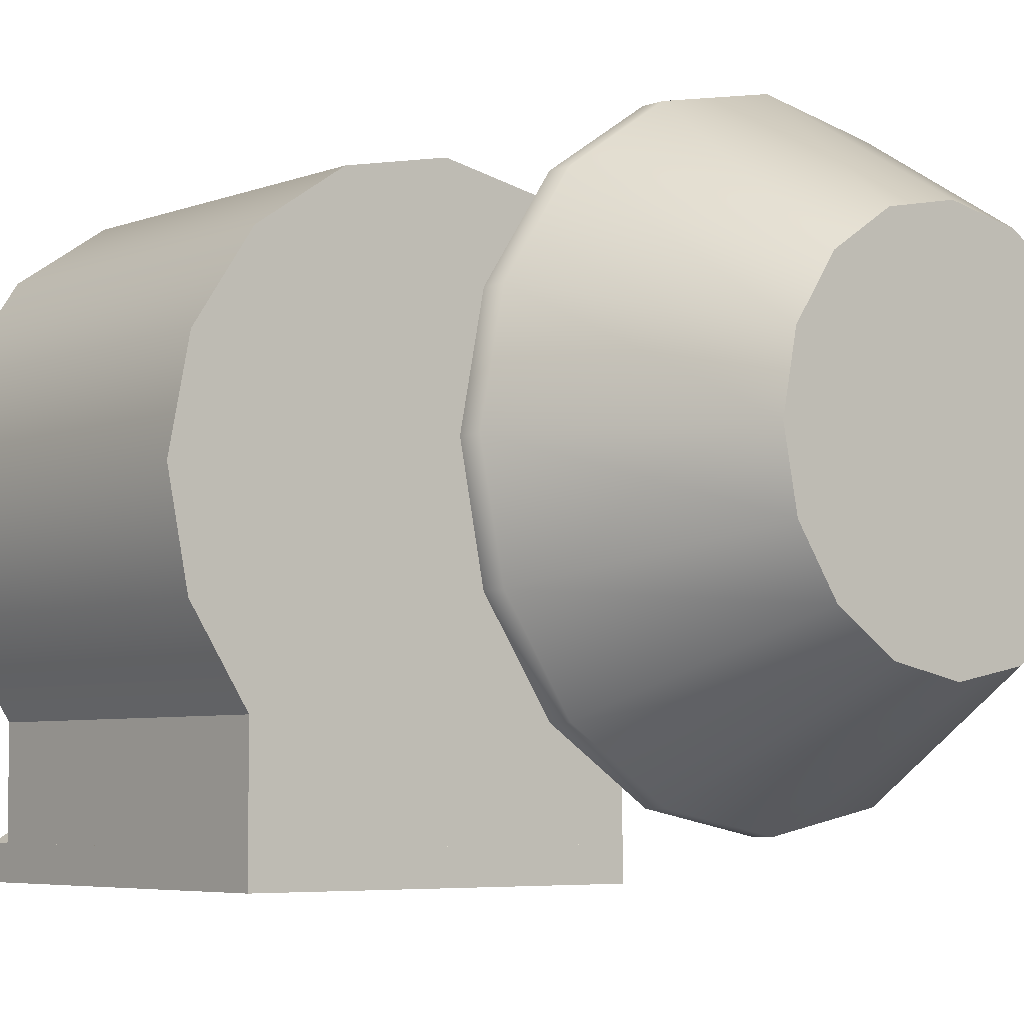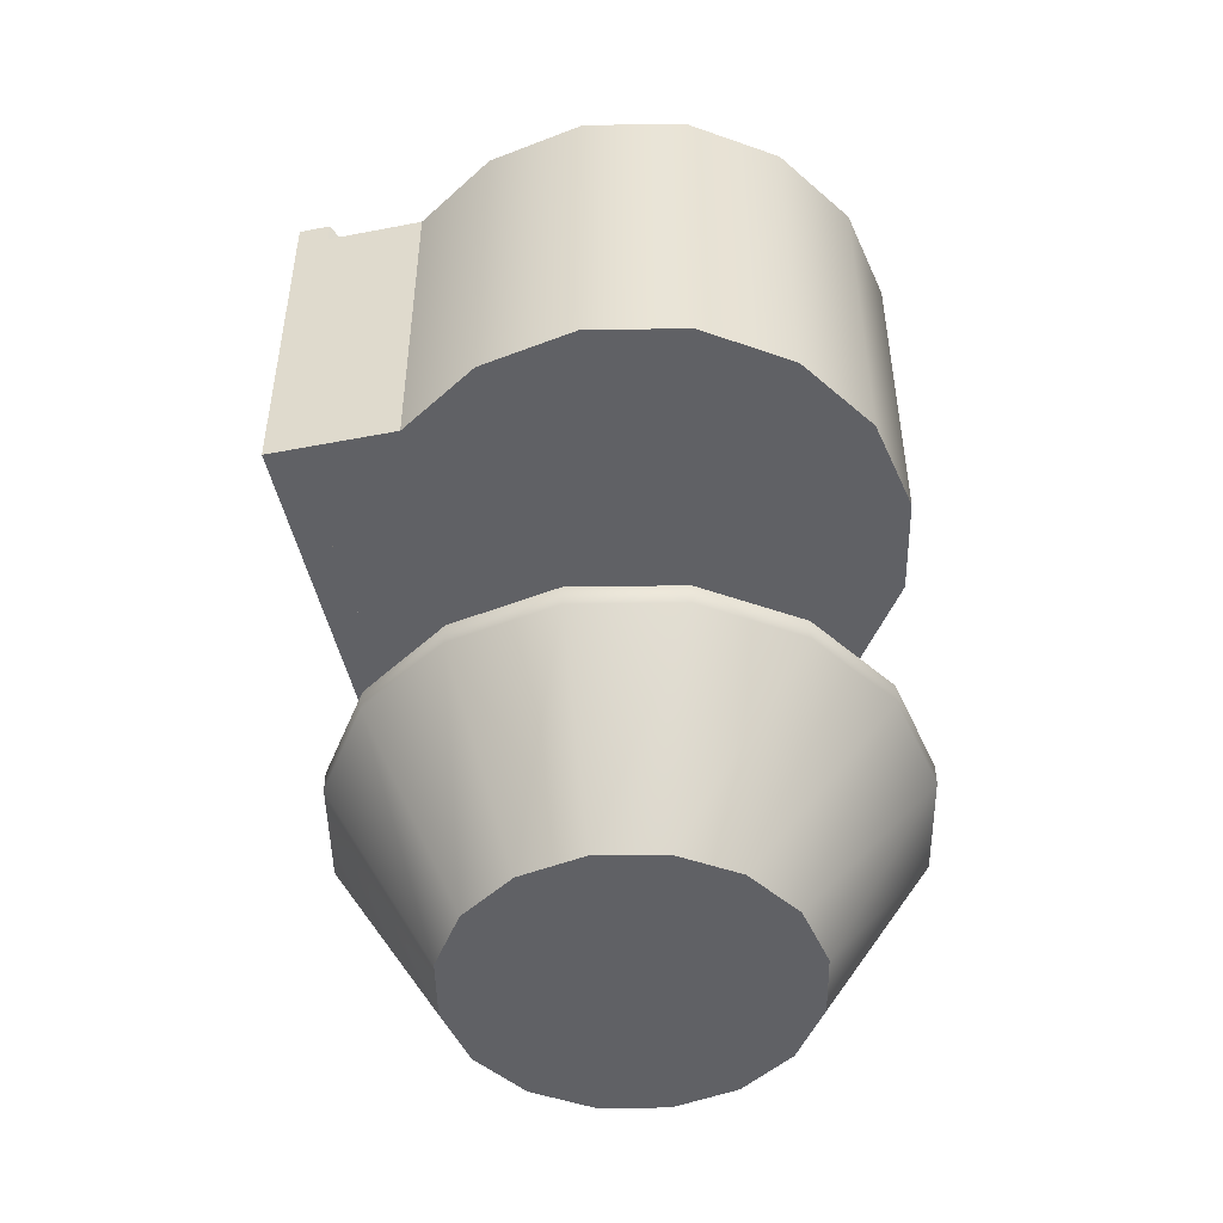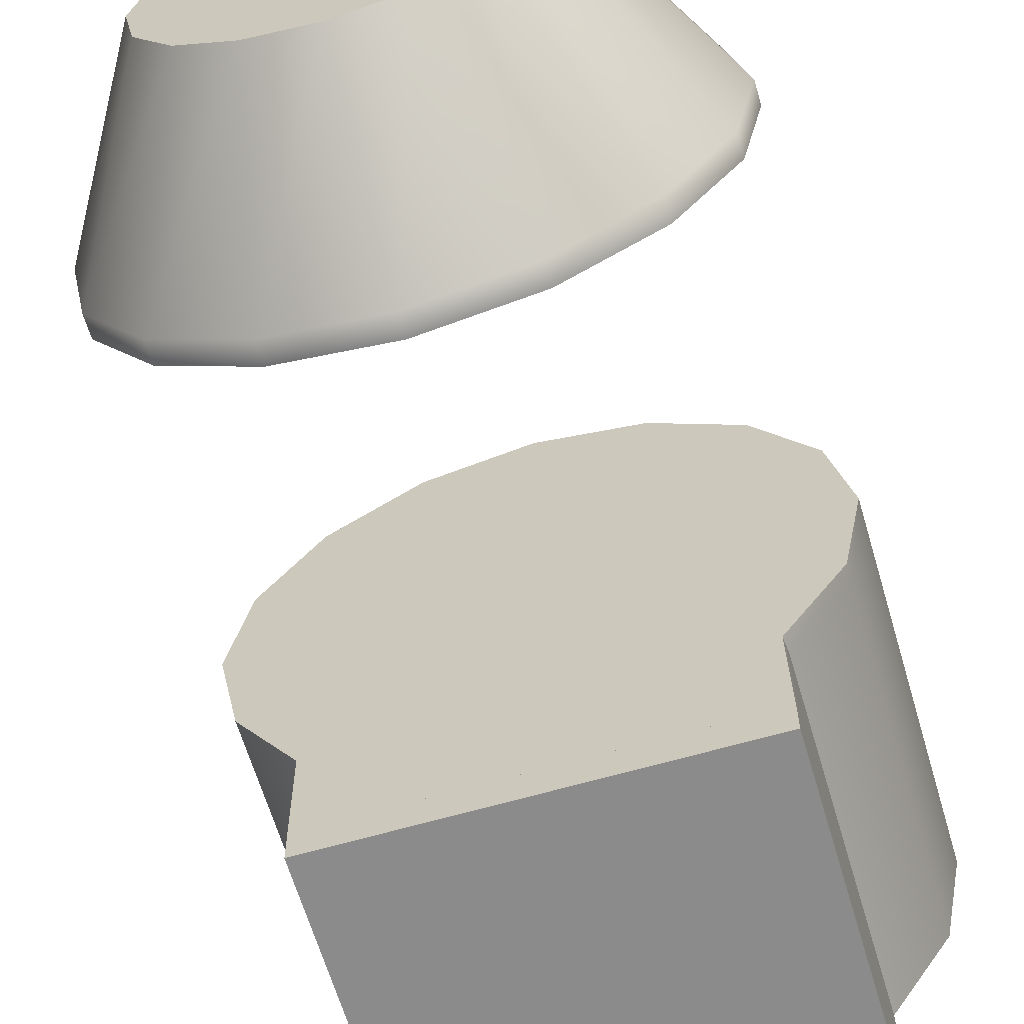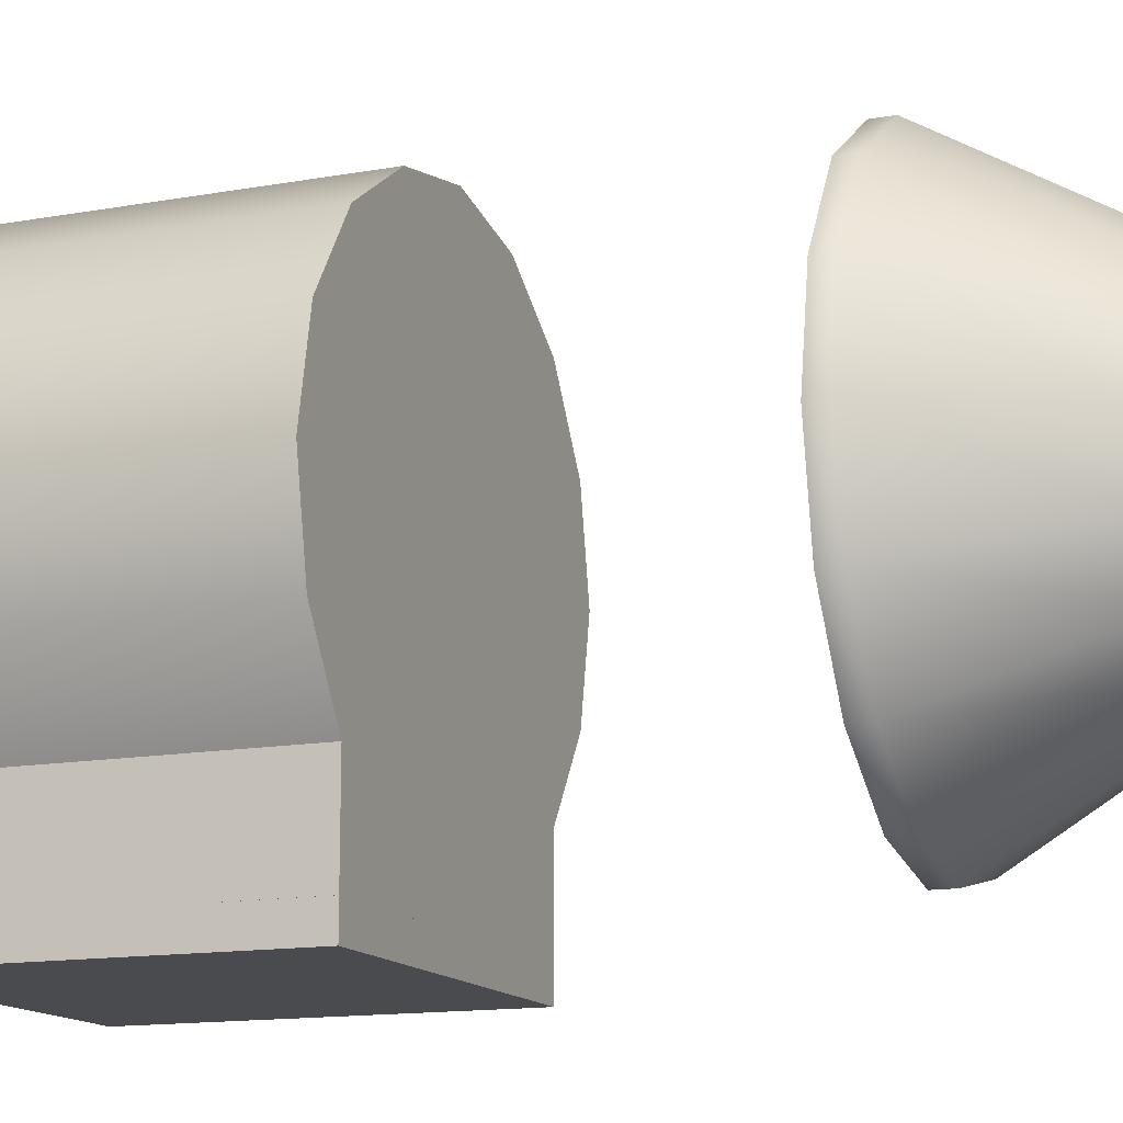
<metadata>
{"format":"obj","ext":"obj","renderer":"f3d","projection":"perspective","resolution":1024,"background":"white","views":[{"elev":-5.3,"azim":-39.8,"up":"+Z"},{"elev":-48.2,"azim":-77.8,"up":"+Y"},{"elev":-63.8,"azim":16.4,"up":"+Z"},{"elev":-14.1,"azim":-68.5,"up":"+Z"}]}
</metadata>
<code>
v 0.6479 0.4351 0.5828
v 0.4999 0.4351 0.3552
v 0.3289 0.4983 0.5223
v 0.4298 0.4983 0.6733
v 0.1779 0.4983 0.4215
v 0.2684 0.4351 0.2032
v -0.0001318 0.4983 0.386
v 4.883e-06 0.4351 0.1498
v -0.1782 0.4983 0.4215
v -0.2684 0.4351 0.2032
v -0.3292 0.4983 0.5223
v -0.5001 0.4351 0.3552
v -0.4301 0.4983 0.6733
v -0.6479 0.4351 0.5828
v -0.4655 0.4983 0.8514
v -0.7013 0.4351 0.8511
v -0.4301 0.4983 1.029
v -0.6479 0.4351 1.119
v -0.3292 0.4983 1.18
v -0.4959 0.4351 1.347
v -0.1782 0.4983 1.281
v -0.2684 0.4351 1.499
v -0.0001318 0.4983 1.317
v 4.883e-06 0.4351 1.552
v 0.1779 0.4983 1.281
v 0.2684 0.4351 1.499
v 0.3289 0.4983 1.18
v 0.4959 0.4351 1.347
v 0.4298 0.4983 1.029
v 0.6479 0.4351 1.119
v 0.4652 0.4983 0.8514
v 0.7013 0.4351 0.8511
v 0.4155 0.5 0.6792
v 0.318 0.5 0.5333
v 0.2816 0.495 0.5697
v 0.3679 0.495 0.6989
v 0.1523 0.495 0.4833
v 0.172 0.5 0.4357
v -0.0001318 0.495 0.4529
v -0.0001318 0.5 0.4015
v -0.1526 0.495 0.4833
v -0.1723 0.5 0.4357
v -0.2818 0.495 0.5697
v -0.3182 0.5 0.5333
v -0.3682 0.495 0.6989
v -0.4158 0.5 0.6792
v -0.3985 0.495 0.8514
v -0.45 0.5 0.8514
v -0.3682 0.495 1.004
v -0.4158 0.5 1.024
v -0.2818 0.495 1.133
v -0.3182 0.5 1.169
v -0.1526 0.495 1.219
v -0.1723 0.5 1.267
v -0.0001318 0.495 1.25
v -0.0001318 0.5 1.301
v 0.1523 0.495 1.219
v 0.172 0.5 1.267
v 0.2816 0.495 1.133
v 0.318 0.5 1.169
v 0.3679 0.495 1.004
v 0.4155 0.5 1.024
v 0.3983 0.495 0.8514
v 0.4497 0.5 0.8514
v 0.2512 0.4365 0.6001
v 0.3282 0.4365 0.7154
v 0.3679 0.495 0.6989
v 0.2816 0.495 0.5697
v 0.1359 0.4365 0.523
v 0.1523 0.495 0.4833
v -0.0001318 0.4365 0.496
v -0.0001318 0.495 0.4529
v -0.1361 0.4365 0.523
v -0.1526 0.495 0.4833
v -0.2515 0.4365 0.6001
v -0.2818 0.495 0.5697
v -0.3285 0.4365 0.7154
v -0.3682 0.495 0.6989
v -0.3555 0.4365 0.8514
v -0.3985 0.495 0.8514
v -0.3285 0.4365 0.9874
v -0.3682 0.495 1.004
v -0.2514 0.4365 1.103
v -0.2818 0.495 1.133
v -0.1361 0.4365 1.18
v -0.1526 0.495 1.219
v -0.0001318 0.4365 1.207
v -0.0001318 0.495 1.25
v 0.1359 0.4365 1.18
v 0.1523 0.495 1.219
v 0.2512 0.4365 1.103
v 0.2816 0.495 1.133
v 0.3282 0.4365 0.9874
v 0.3679 0.495 1.004
v 0.3553 0.4365 0.8514
v 0.3983 0.495 0.8514
v 0.2512 0.4365 0.6001
v 0.1359 0.4365 0.523
v 0.1359 0.4365 1.18
v 0.3282 0.4365 0.7154
v 0.3553 0.4365 0.8514
v 0.3282 0.4365 0.9874
v 0.2512 0.4365 1.103
v -0.1361 0.4365 1.18
v -0.1361 0.4365 0.523
v -0.2515 0.4365 0.6001
v -0.3285 0.4365 0.7154
v -0.3555 0.4365 0.8514
v -0.3285 0.4365 0.9874
v -0.2514 0.4365 1.103
v 0.1359 0.4834 0.4371
v -0.0001318 0.4881 0.3934
v -0.1361 0.4834 0.4371
v 0.1359 0.4834 1.266
v -0.1361 0.4834 1.266
v -0.0001318 0.4881 1.309
v 0.4298 0.4983 0.6733
v 0.3289 0.4983 0.5223
v 0.318 0.5 0.5333
v 0.4155 0.5 0.6792
v 0.172 0.5 0.4357
v 0.1779 0.4983 0.4215
v -0.0001318 0.5 0.4015
v -0.0001318 0.4983 0.386
v -0.1723 0.5 0.4357
v -0.1782 0.4983 0.4215
v -0.3182 0.5 0.5333
v -0.3292 0.4983 0.5223
v -0.4158 0.5 0.6792
v -0.4301 0.4983 0.6733
v -0.45 0.5 0.8514
v -0.4655 0.4983 0.8514
v -0.4158 0.5 1.024
v -0.4301 0.4983 1.029
v -0.3182 0.5 1.169
v -0.3292 0.4983 1.18
v -0.1723 0.5 1.267
v -0.1782 0.4983 1.281
v -0.0001318 0.5 1.301
v -0.0001318 0.4983 1.317
v 0.172 0.5 1.267
v 0.1779 0.4983 1.281
v 0.318 0.5 1.169
v 0.3289 0.4983 1.18
v 0.4155 0.5 1.024
v 0.4298 0.4983 1.029
v 0.4497 0.5 0.8514
v 0.4652 0.4983 0.8514
v -0.0001318 0.4365 0.496
v -0.1361 0.4365 0.523
v -0.1361 0.4834 0.4371
v -0.0001318 0.4881 0.3934
v 0.1359 0.4365 0.523
v 0.1359 0.4834 0.4371
v -0.1361 0.4365 0.523
v -0.1361 0.4365 1.18
v -0.1361 0.4834 1.266
v -0.1361 0.4834 0.4371
v -0.1361 0.4365 1.18
v -0.0001318 0.4365 1.207
v -0.0001318 0.4881 1.309
v -0.1361 0.4834 1.266
v 0.1359 0.4834 1.266
v 0.1359 0.4365 1.18
v 0.1359 0.4365 1.18
v 0.1359 0.4365 0.523
v 0.1359 0.4834 0.4371
v 0.1359 0.4834 1.266
v 0.6479 -0.4596 1.119
v 0.7013 -0.4596 0.8511
v 0.7013 0.4351 0.8511
v 0.6479 0.4351 1.119
v 0.4959 -0.4596 1.347
v 0.4959 0.4351 1.347
v 0.2684 -0.4596 1.499
v 0.2684 0.4351 1.499
v 0.6479 0.4351 0.5828
v 0.6479 -0.4596 0.5828
v 0.4999 0.4351 0.3552
v 0.4999 -0.4596 0.3552
v 4.883e-06 -0.4596 1.552
v 0.2684 -0.4596 1.499
v 0.2684 0.4351 1.499
v 4.883e-06 0.4351 1.552
v -0.2684 -0.4596 1.499
v -0.2684 0.4351 1.499
v -0.4959 -0.4596 1.347
v -0.4959 0.4351 1.347
v -0.6479 -0.4596 1.119
v -0.6479 0.4351 1.119
v -0.7013 -0.4596 0.8511
v -0.6479 -0.4596 1.119
v -0.6479 0.4351 1.119
v -0.7013 0.4351 0.8511
v -0.6479 -0.4596 0.5828
v -0.6479 0.4351 0.5828
v -0.5001 -0.4596 0.3552
v -0.5001 0.4351 0.3552
v -0.5001 0.4351 0.08696
v 0.4999 0.4351 0.08698
v 0.4999 -0.4596 0.08698
v -0.5001 -0.4596 0.08696
v -0.5001 -0.4596 0.3552
v -0.5001 0.4351 0.3552
v -0.5001 0.4351 0.08696
v -0.5001 -0.4596 0.08696
v 0.4999 0.4351 0.08698
v -0.5001 0.4351 0.08696
v 0.4999 0.4351 0.3552
v 0.4999 -0.4596 0.3552
v 0.4999 -0.4596 0.08698
v 0.4999 0.4351 0.08698
v -0.5001 -0.5 0.08696
v 0.4999 -0.5 0.08698
v 4.883e-06 -0.5 0.1498
v -0.2684 -0.5 0.2032
v -0.5001 -0.5 0.3552
v 0.2684 -0.5 0.2032
v 0.4959 -0.5 0.3552
v -0.6479 -0.5 0.5828
v 0.6479 -0.5 0.5828
v -0.7013 -0.5 0.8511
v 0.7013 -0.5 0.8511
v -0.6479 -0.5 1.119
v 0.6479 -0.5 1.119
v -0.4959 -0.5 1.347
v 0.4959 -0.5 1.347
v -0.2684 -0.5 1.499
v 0.2684 -0.5 1.499
v 4.883e-06 -0.5 1.552
v 0.6479 -0.4596 1.119
v 0.4959 -0.4596 1.347
v 0.4959 -0.5 1.347
v 0.6479 -0.5 1.119
v 0.2684 -0.5 1.499
v 0.2684 -0.4596 1.499
v 0.7013 -0.4596 0.8511
v 0.7013 -0.5 0.8511
v 0.6479 -0.4596 0.5828
v 0.6479 -0.5 0.5828
v 0.4999 -0.4596 0.3552
v 0.4959 -0.5 0.3552
v 0.2684 -0.4596 1.499
v 4.883e-06 -0.4596 1.552
v 4.883e-06 -0.5 1.552
v 0.2684 -0.5 1.499
v -0.2684 -0.5 1.499
v -0.2684 -0.4596 1.499
v -0.4959 -0.5 1.347
v -0.4959 -0.4596 1.347
v -0.6479 -0.5 1.119
v -0.6479 -0.4596 1.119
v -0.6479 -0.4596 1.119
v -0.7013 -0.4596 0.8511
v -0.7013 -0.5 0.8511
v -0.6479 -0.5 1.119
v -0.6479 -0.5 0.5828
v -0.6479 -0.4596 0.5828
v -0.5001 -0.5 0.3552
v -0.5001 -0.4596 0.3552
v -0.5001 -0.4596 0.3552
v -0.5001 -0.4596 0.08696
v -0.5001 -0.5 0.08696
v -0.5001 -0.5 0.3552
v -0.5001 -0.5 0.08696
v -0.5001 -0.4596 0.08696
v 0.4999 -0.4596 0.08698
v 0.4999 -0.5 0.08698
v 0.4999 -0.4596 0.08698
v 0.4999 -0.4596 0.3552
v 0.4959 -0.5 0.3552
v 0.4999 -0.5 0.08698
v -0.5 0.5 0.08695
v -0.5 0.5 0
v -0.5 -0.5 0
v -0.5 -0.5 0.08695
v 0 0 0
v 0.5 0.5 0
v 0.5 -0.5 0
v -0.5 -0.5 0
v -0.5 0.5 0
v 0.5 0.5 0
v 0.5 0.5 0.08695
v 0.5 -0.5 0.08695
v 0.5 -0.5 0
v 0.4351 0.4351 0.1462
v -0.4351 0.4351 0.1462
v -0.4351 -0.4351 0.1462
v 0.4351 -0.4351 0.1462
v -0.5 -0.5 0.08695
v -0.5 -0.5 0
v 0.5 -0.5 0
v 0.5 -0.5 0.08695
v 0.5 0.5 0.08695
v 0.5 0.5 0
v -0.5 0.5 0
v -0.5 0.5 0.08695
v 0.5 0.5 0.08695
v 0.4351 0.4351 0.1462
v 0.4351 -0.4351 0.1462
v 0.5 -0.5 0.08695
v 0.5 -0.5 0.08695
v 0.4351 -0.4351 0.1462
v -0.4351 -0.4351 0.1462
v -0.5 -0.5 0.08695
v -0.5 -0.5 0.08695
v -0.4351 -0.4351 0.1462
v -0.4351 0.4351 0.1462
v -0.5 0.5 0.08695
v -0.5 0.5 0.08695
v -0.4351 0.4351 0.1462
v 0.4351 0.4351 0.1462
v 0.5 0.5 0.08695
v -0.631 -1.455 1.088
v -0.479 -1.455 1.315
v -0.479 -1.399 1.315
v -0.631 -1.399 1.088
v -0.6844 -1.455 0.8193
v -0.6844 -1.399 0.8193
v -0.631 -1.455 0.5509
v -0.631 -1.399 0.5509
v -0.479 -1.455 0.3233
v -0.479 -1.399 0.3233
v -0.2514 -1.399 1.467
v -0.2514 -1.455 1.467
v -0.2514 -1.455 0.1713
v -0.2514 -1.399 0.1713
v 0.6649 -1.455 0.5509
v 0.5128 -1.455 0.3233
v 0.5128 -1.399 0.3233
v 0.6649 -1.399 0.5509
v 0.7183 -1.455 0.8193
v 0.7183 -1.399 0.8193
v 0.6649 -1.455 1.088
v 0.6649 -1.399 1.088
v 0.5128 -1.455 1.315
v 0.5128 -1.399 1.315
v 0.2853 -1.455 1.467
v 0.2853 -1.399 1.467
v 0.2853 -1.399 0.1713
v 0.2853 -1.455 0.1713
v 0.01694 -1.455 1.521
v 0.2853 -1.455 1.467
v 0.2853 -1.399 1.467
v 0.01694 -1.399 1.521
v -0.2514 -1.455 1.467
v -0.2514 -1.399 1.467
v 0.01694 -1.399 0.1179
v 0.2853 -1.399 0.1713
v 0.2853 -1.455 0.1713
v 0.01694 -1.455 0.1179
v -0.2514 -1.399 0.1713
v -0.2514 -1.455 0.1713
v -0.2851 -1.919 1.121
v -0.3777 -1.919 0.9827
v 0.01694 -1.919 0.8192
v -0.4102 -1.919 0.8192
v -0.3777 -1.919 0.6558
v -0.2851 -1.919 0.5172
v -0.1465 -1.919 1.214
v 0.01694 -1.919 1.246
v 0.1804 -1.919 1.214
v 0.319 -1.919 1.121
v 0.4116 -1.919 0.9827
v 0.4441 -1.919 0.8192
v 0.4116 -1.919 0.6558
v 0.319 -1.919 0.5172
v 0.1804 -1.919 0.4247
v 0.01694 -1.919 0.3921
v -0.1465 -1.919 0.4247
v -0.2514 -1.455 0.1713
v 0.01694 -1.455 0.1179
v 0.01694 -1.919 0.3921
v -0.1465 -1.919 0.4247
v -0.479 -1.455 0.3233
v -0.2851 -1.919 0.5172
v 0.1804 -1.919 0.4247
v 0.2853 -1.455 0.1713
v 0.319 -1.919 0.5172
v 0.5128 -1.455 0.3233
v -0.2851 -1.919 0.5172
v -0.3777 -1.919 0.6558
v -0.631 -1.455 0.5509
v -0.479 -1.455 0.3233
v -0.6844 -1.455 0.8193
v -0.4102 -1.919 0.8192
v -0.631 -1.455 1.088
v -0.3777 -1.919 0.9827
v -0.479 -1.455 1.315
v -0.2851 -1.919 1.121
v -0.2851 -1.919 1.121
v -0.1465 -1.919 1.214
v -0.2514 -1.455 1.467
v -0.479 -1.455 1.315
v 0.01694 -1.455 1.521
v 0.01694 -1.919 1.246
v 0.2853 -1.455 1.467
v 0.1804 -1.919 1.214
v 0.5128 -1.455 1.315
v 0.319 -1.919 1.121
v 0.319 -1.919 1.121
v 0.4116 -1.919 0.9827
v 0.6649 -1.455 1.088
v 0.5128 -1.455 1.315
v 0.7183 -1.455 0.8193
v 0.4441 -1.919 0.8192
v 0.6649 -1.455 0.5509
v 0.4116 -1.919 0.6558
v 0.5128 -1.455 0.3233
v 0.319 -1.919 0.5172
g Legs_T9
f 1 2 3
f 1 3 4
f 2 5 3
f 2 6 5
f 6 7 5
f 6 8 7
f 8 9 7
f 8 10 9
f 10 11 9
f 10 12 11
f 12 13 11
f 12 14 13
f 14 15 13
f 14 16 15
f 16 17 15
f 16 18 17
f 18 19 17
f 18 20 19
f 20 21 19
f 20 22 21
f 22 23 21
f 22 24 23
f 24 25 23
f 24 26 25
f 26 27 25
f 26 28 27
f 28 29 27
f 28 30 29
f 30 31 29
f 30 32 31
f 32 4 31
f 32 1 4
f 33 34 35
f 33 35 36
f 34 37 35
f 34 38 37
f 38 39 37
f 38 40 39
f 40 41 39
f 40 42 41
f 42 43 41
f 42 44 43
f 44 45 43
f 44 46 45
f 46 47 45
f 46 48 47
f 48 49 47
f 48 50 49
f 50 51 49
f 50 52 51
f 52 53 51
f 52 54 53
f 54 55 53
f 54 56 55
f 56 57 55
f 56 58 57
f 58 59 57
f 58 60 59
f 60 61 59
f 60 62 61
f 62 63 61
f 62 64 63
f 64 36 63
f 64 33 36
f 65 66 67
f 65 67 68
f 69 65 68
f 69 68 70
f 71 69 70
f 71 70 72
f 73 71 72
f 73 72 74
f 75 73 74
f 75 74 76
f 77 75 76
f 77 76 78
f 79 77 78
f 79 78 80
f 81 79 80
f 81 80 82
f 83 81 82
f 83 82 84
f 85 83 84
f 85 84 86
f 87 85 86
f 87 86 88
f 89 87 88
f 89 88 90
f 91 89 90
f 91 90 92
f 93 91 92
f 93 92 94
f 95 93 94
f 95 94 96
f 66 95 96
f 66 96 67
f 97 98 99
f 99 100 97
f 99 101 100
f 99 102 101
f 99 103 102
f 104 105 106
f 106 107 104
f 107 108 104
f 108 109 104
f 109 110 104
f 111 112 113
f 113 114 111
f 113 115 114
f 115 116 114
f 117 118 119
f 117 119 120
f 118 121 119
f 118 122 121
f 122 123 121
f 122 124 123
f 124 125 123
f 124 126 125
f 126 127 125
f 126 128 127
f 128 129 127
f 128 130 129
f 130 131 129
f 130 132 131
f 132 133 131
f 132 134 133
f 134 135 133
f 134 136 135
f 136 137 135
f 136 138 137
f 138 139 137
f 138 140 139
f 140 141 139
f 140 142 141
f 142 143 141
f 142 144 143
f 144 145 143
f 144 146 145
f 146 147 145
f 146 148 147
f 148 120 147
f 148 117 120
f 149 150 151
f 149 151 152
f 153 149 152
f 153 152 154
f 155 156 157
f 155 157 158
f 159 160 161
f 159 161 162
f 160 163 161
f 160 164 163
f 165 166 167
f 165 167 168
f 169 170 171
f 169 171 172
f 173 169 172
f 173 172 174
f 175 173 174
f 175 174 176
f 170 177 171
f 170 178 177
f 178 179 177
f 178 180 179
f 181 182 183
f 181 183 184
f 185 181 184
f 185 184 186
f 187 185 186
f 187 186 188
f 189 187 188
f 189 188 190
f 191 192 193
f 191 193 194
f 195 191 194
f 195 194 196
f 197 195 196
f 197 196 198
f 199 200 201
f 199 201 202
f 203 204 205
f 203 205 206
f 207 8 6
f 6 2 207
f 8 207 208
f 10 8 208
f 208 12 10
f 209 210 211
f 209 211 212
f 213 214 215
f 215 216 213
f 216 217 213
f 218 215 214
f 216 215 218
f 218 217 216
f 214 219 218
f 218 219 217
f 219 220 217
f 219 221 220
f 221 222 220
f 221 223 222
f 223 224 222
f 223 225 224
f 225 226 224
f 225 227 226
f 227 228 226
f 227 229 228
f 229 230 228
f 231 232 233
f 231 233 234
f 232 235 233
f 232 236 235
f 237 231 234
f 237 234 238
f 239 237 238
f 239 238 240
f 241 239 240
f 241 240 242
f 243 244 245
f 243 245 246
f 244 247 245
f 244 248 247
f 248 249 247
f 248 250 249
f 250 251 249
f 250 252 251
f 253 254 255
f 253 255 256
f 254 257 255
f 254 258 257
f 258 259 257
f 258 260 259
f 261 262 263
f 261 263 264
f 265 266 267
f 265 267 268
f 269 270 271
f 269 271 272
f 273 274 275
f 273 275 276
f 277 278 279
f 277 279 280
f 281 278 277
f 281 277 280
f 282 283 284
f 282 284 285
f 286 287 288
f 286 288 289
f 290 291 292
f 290 292 293
f 294 295 296
f 294 296 297
f 298 299 300
f 298 300 301
f 302 303 304
f 302 304 305
f 306 307 308
f 306 308 309
f 310 311 312
f 310 312 313
f 314 315 316
f 314 316 317
f 318 314 317
f 318 317 319
f 320 318 319
f 320 319 321
f 322 320 321
f 322 321 323
f 315 324 316
f 315 325 324
f 323 326 322
f 323 327 326
f 328 329 330
f 328 330 331
f 332 328 331
f 332 331 333
f 334 332 333
f 334 333 335
f 336 334 335
f 336 335 337
f 338 336 337
f 338 337 339
f 340 330 329
f 340 329 341
f 342 343 344
f 342 344 345
f 346 342 345
f 346 345 347
f 348 349 350
f 348 350 351
f 352 348 351
f 352 351 353
f 354 355 356
f 355 357 356
f 357 358 356
f 358 359 356
f 360 354 356
f 361 360 356
f 362 361 356
f 363 362 356
f 364 363 356
f 365 364 356
f 366 365 356
f 367 366 356
f 368 367 356
f 369 368 356
f 370 369 356
f 359 370 356
f 371 372 373
f 371 373 374
f 375 371 374
f 375 374 376
f 372 377 373
f 372 378 377
f 378 379 377
f 378 380 379
f 381 382 383
f 381 383 384
f 382 385 383
f 382 386 385
f 386 387 385
f 386 388 387
f 388 389 387
f 388 390 389
f 391 392 393
f 391 393 394
f 392 395 393
f 392 396 395
f 396 397 395
f 396 398 397
f 398 399 397
f 398 400 399
f 401 402 403
f 401 403 404
f 402 405 403
f 402 406 405
f 406 407 405
f 406 408 407
f 408 409 407
f 408 410 409

</code>
